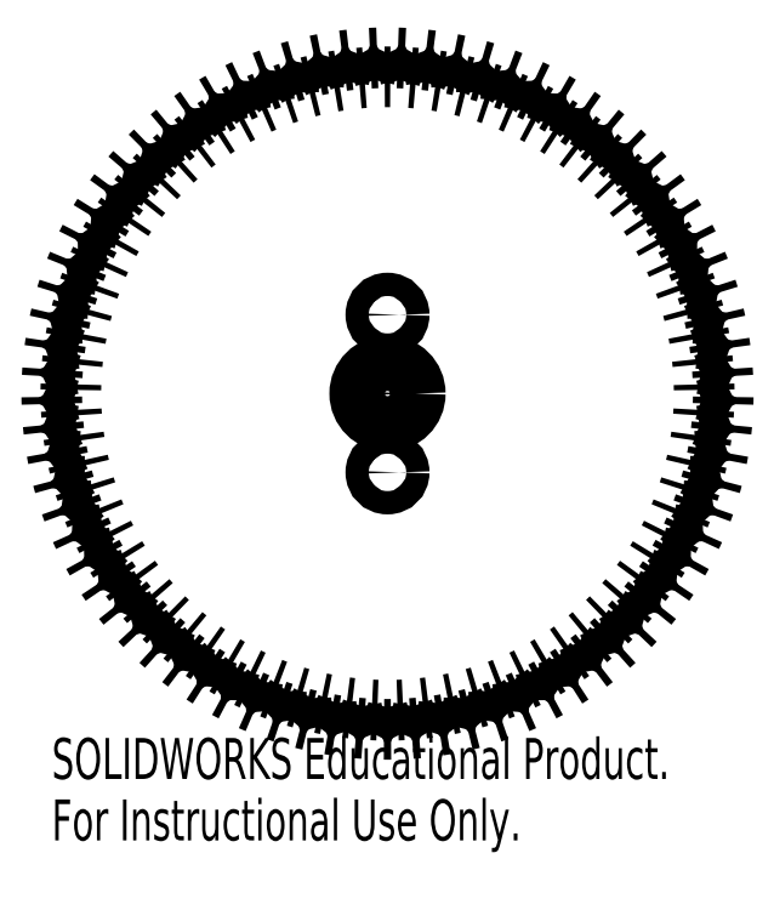
<metadata>
{"format":"dxf","ext":"dxf","renderer":"ezdxf+matplotlib","layout":"modelspace","background":"white","min_lineweight":24,"dpi":150}
</metadata>
<code>
0
SECTION
2
ENTITIES
0
CIRCLE
8
0
10
0
20
0
30
0
40
3.275
0
ARC
8
0
10
0
20
0
30
0
40
39.63
50
175.9
51
177.1
0
ARC
8
0
10
-32.52
20
15.84
30
0
40
15.52
50
243
51
251.9
0
ARC
8
0
10
0
20
0
30
0
40
37.37
50
178.3
51
179.3
0
ARC
8
0
10
-33.14
20
-14.5
30
0
40
15.52
50
105.8
51
114.7
0
ARC
8
0
10
0
20
0
30
0
40
39.63
50
180.6
51
181.8
0
ARC
8
0
10
-33.71
20
13.14
30
0
40
15.52
50
247.7
51
256.5
0
ARC
8
0
10
0
20
0
30
0
40
37.37
50
183
51
184
0
ARC
8
0
10
-31.85
20
-17.16
30
0
40
15.52
50
110.5
51
119.3
0
ARC
8
0
10
0
20
0
30
0
40
39.62
50
185.2
51
186.4
0
ARC
8
0
10
-34.67
20
10.35
30
0
40
15.52
50
252.3
51
261.2
0
ARC
8
0
10
0
20
0
30
0
40
37.37
50
187.7
51
188.7
0
ARC
8
0
10
-30.35
20
-19.7
30
0
40
15.53
50
115.2
51
124
0
ARC
8
0
10
0
20
0
30
0
40
39.63
50
189.9
51
191.1
0
ARC
8
0
10
-35.39
20
7.49
30
0
40
15.52
50
257
51
265.9
0
ARC
8
0
10
0
20
0
30
0
40
37.37
50
192.4
51
193.4
0
ARC
8
0
10
-28.64
20
-22.11
30
0
40
15.52
50
119.8
51
128.7
0
ARC
8
0
10
0
20
0
30
0
40
39.62
50
194.6
51
195.8
0
ARC
8
0
10
-35.89
20
4.58
30
0
40
15.52
50
261.7
51
270.6
0
ARC
8
0
10
0
20
0
30
0
40
37.37
50
197
51
198
0
ARC
8
0
10
-26.74
20
-24.37
30
0
40
15.53
50
124.5
51
133.4
0
ARC
8
0
10
0
20
0
30
0
40
39.62
50
199.3
51
200.5
0
ARC
8
0
10
-36.14
20
1.639
30
0
40
15.53
50
266.4
51
275.2
0
ARC
8
0
10
0
20
0
30
0
40
37.37
50
201.7
51
202.7
0
ARC
8
0
10
-24.67
20
-26.46
30
0
40
15.52
50
129.2
51
138
0
ARC
8
0
10
0
20
0
30
0
40
39.62
50
204
51
205.1
0
ARC
8
0
10
-36.15
20
-1.312
30
0
40
15.53
50
271
51
279.9
0
ARC
8
0
10
0
20
0
30
0
40
37.37
50
206.4
51
207.4
0
ARC
8
0
10
-22.43
20
-28.39
30
0
40
15.52
50
133.9
51
142.7
0
ARC
8
0
10
0
20
0
30
0
40
39.62
50
208.6
51
209.8
0
ARC
8
0
10
-35.93
20
-4.254
30
0
40
15.52
50
275.7
51
284.6
0
ARC
8
0
10
0
20
0
30
0
40
37.37
50
211.1
51
212.1
0
ARC
8
0
10
-20.04
20
-30.12
30
0
40
15.53
50
138.5
51
147.4
0
ARC
8
0
10
0
20
0
30
0
40
39.62
50
213.3
51
214.5
0
ARC
8
0
10
-35.46
20
-7.169
30
0
40
15.52
50
280.4
51
289.3
0
ARC
8
0
10
0
20
0
30
0
40
37.37
50
215.7
51
216.7
0
ARC
8
0
10
-17.52
20
-31.65
30
0
40
15.53
50
143.2
51
152.1
0
ARC
8
0
10
0
20
0
30
0
40
39.62
50
218
51
219.2
0
ARC
8
0
10
-34.76
20
-10.04
30
0
40
15.52
50
285.1
51
293.9
0
ARC
8
0
10
0
20
0
30
0
40
37.37
50
220.4
51
221.4
0
ARC
8
0
10
-14.88
20
-32.98
30
0
40
15.52
50
147.9
51
156.7
0
ARC
8
0
10
0
20
0
30
0
40
39.62
50
222.7
51
223.8
0
ARC
8
0
10
-33.82
20
-12.83
30
0
40
15.52
50
289.7
51
298.6
0
ARC
8
0
10
0
20
0
30
0
40
37.37
50
225.1
51
226.1
0
ARC
8
0
10
-12.14
20
-34.08
30
0
40
15.52
50
152.6
51
161.4
0
ARC
8
0
10
0
20
0
30
0
40
39.62
50
227.3
51
228.5
0
ARC
8
0
10
-32.67
20
-15.55
30
0
40
15.53
50
294.4
51
303.3
0
ARC
8
0
10
0
20
0
30
0
40
37.37
50
229.8
51
230.8
0
ARC
8
0
10
-9.324
20
-34.96
30
0
40
15.52
50
157.2
51
166.1
0
ARC
8
0
10
0
20
0
30
0
40
39.62
50
232
51
233.2
0
ARC
8
0
10
-31.29
20
-18.16
30
0
40
15.53
50
299.1
51
308
0
ARC
8
0
10
0
20
0
30
0
40
37.37
50
234.4
51
235.4
0
ARC
8
0
10
-6.444
20
-35.6
30
0
40
15.52
50
161.9
51
170.8
0
ARC
8
0
10
0
20
0
30
0
40
39.62
50
236.7
51
237.9
0
ARC
8
0
10
-29.71
20
-20.65
30
0
40
15.52
50
303.8
51
312.6
0
ARC
8
0
10
0
20
0
30
0
40
37.37
50
239.1
51
240.1
0
ARC
8
0
10
-3.521
20
-36.01
30
0
40
15.52
50
166.6
51
175.4
0
ARC
8
0
10
0
20
0
30
0
40
39.62
50
241.4
51
242.5
0
ARC
8
0
10
-27.92
20
-23
30
0
40
15.52
50
308.4
51
317.3
0
ARC
8
0
10
0
20
0
30
0
40
37.37
50
243.8
51
244.8
0
ARC
8
0
10
-0.5741
20
-36.17
30
0
40
15.52
50
171.3
51
180.1
0
ARC
8
0
10
0
20
0
30
0
40
39.62
50
246
51
247.2
0
ARC
8
0
10
-25.96
20
-25.2
30
0
40
15.53
50
313.1
51
322
0
ARC
8
0
10
0
20
0
30
0
40
37.37
50
248.5
51
249.5
0
ARC
8
0
10
2.376
20
-36.1
30
0
40
15.52
50
175.9
51
184.8
0
ARC
8
0
10
0
20
0
30
0
40
39.63
50
250.7
51
251.9
0
ARC
8
0
10
-23.82
20
-27.23
30
0
40
15.52
50
317.8
51
326.7
0
ARC
8
0
10
0
20
0
30
0
40
37.37
50
253.1
51
254.1
0
ARC
8
0
10
5.311
20
-35.79
30
0
40
15.52
50
180.6
51
189.5
0
ARC
8
0
10
0
20
0
30
0
40
39.63
50
255.4
51
256.6
0
ARC
8
0
10
-21.52
20
-29.08
30
0
40
15.52
50
322.5
51
331.3
0
ARC
8
0
10
0
20
0
30
0
40
37.37
50
257.8
51
258.8
0
ARC
8
0
10
8.21
20
-35.23
30
0
40
15.53
50
185.3
51
194.1
0
ARC
8
0
10
0
20
0
30
0
40
39.63
50
260.1
51
261.2
0
ARC
8
0
10
-19.07
20
-30.74
30
0
40
15.52
50
327.1
51
336
0
ARC
8
0
10
0
20
0
30
0
40
37.37
50
262.5
51
263.5
0
ARC
8
0
10
11.05
20
-34.45
30
0
40
15.52
50
190
51
198.8
0
ARC
8
0
10
0
20
0
30
0
40
39.62
50
264.7
51
265.9
0
ARC
8
0
10
-16.5
20
-32.19
30
0
40
15.53
50
331.8
51
340.7
0
ARC
8
0
10
0
20
0
30
0
40
37.37
50
267.2
51
268.2
0
ARC
8
0
10
13.83
20
-33.43
30
0
40
15.53
50
194.6
51
203.5
0
ARC
8
0
10
0
20
0
30
0
40
39.62
50
269.4
51
270.6
0
ARC
8
0
10
-13.83
20
-33.43
30
0
40
15.53
50
336.5
51
345.4
0
ARC
8
0
10
0
20
0
30
0
40
37.37
50
271.8
51
272.8
0
ARC
8
0
10
16.5
20
-32.19
30
0
40
15.53
50
199.3
51
208.2
0
ARC
8
0
10
0
20
0
30
0
40
39.63
50
274.1
51
275.3
0
ARC
8
0
10
-11.05
20
-34.45
30
0
40
15.53
50
341.2
51
350
0
ARC
8
0
10
0
20
0
30
0
40
37.37
50
276.5
51
277.5
0
ARC
8
0
10
19.07
20
-30.74
30
0
40
15.52
50
204
51
212.9
0
ARC
8
0
10
0
20
0
30
0
40
39.63
50
278.8
51
279.9
0
ARC
8
0
10
-8.21
20
-35.23
30
0
40
15.52
50
345.9
51
354.7
0
ARC
8
0
10
0
20
0
30
0
40
37.37
50
281.2
51
282.2
0
ARC
8
0
10
21.52
20
-29.08
30
0
40
15.52
50
208.7
51
217.5
0
ARC
8
0
10
0
20
0
30
0
40
39.62
50
283.4
51
284.6
0
ARC
8
0
10
-5.311
20
-35.79
30
0
40
15.52
50
350.5
51
359.4
0
ARC
8
0
10
0
20
0
30
0
40
37.37
50
285.9
51
286.9
0
ARC
8
0
10
23.82
20
-27.23
30
0
40
15.52
50
213.3
51
222.2
0
ARC
8
0
10
0
20
0
30
0
40
39.62
50
288.1
51
289.3
0
ARC
8
0
10
-2.376
20
-36.1
30
0
40
15.53
50
355.2
51
4.066
0
ARC
8
0
10
0
20
0
30
0
40
37.37
50
290.5
51
291.5
0
ARC
8
0
10
25.96
20
-25.2
30
0
40
15.53
50
218
51
226.9
0
ARC
8
0
10
0
20
0
30
0
40
39.63
50
292.8
51
294
0
ARC
8
0
10
0.5741
20
-36.17
30
0
40
15.52
50
359.9
51
8.741
0
ARC
8
0
10
0
20
0
30
0
40
37.37
50
295.2
51
296.2
0
ARC
8
0
10
27.92
20
-23
30
0
40
15.52
50
222.7
51
231.6
0
ARC
8
0
10
0
20
0
30
0
40
39.63
50
297.5
51
298.6
0
ARC
8
0
10
3.521
20
-36.01
30
0
40
15.52
50
4.551
51
13.42
0
ARC
8
0
10
0
20
0
30
0
40
37.37
50
299.9
51
300.9
0
ARC
8
0
10
29.71
20
-20.65
30
0
40
15.52
50
227.4
51
236.2
0
ARC
8
0
10
0
20
0
30
0
40
39.62
50
302.1
51
303.3
0
ARC
8
0
10
6.444
20
-35.6
30
0
40
15.52
50
9.227
51
18.09
0
ARC
8
0
10
0
20
0
30
0
40
37.37
50
304.6
51
305.6
0
ARC
8
0
10
31.29
20
-18.16
30
0
40
15.53
50
232
51
240.9
0
ARC
8
0
10
0
20
0
30
0
40
39.63
50
306.8
51
308
0
ARC
8
0
10
9.324
20
-34.96
30
0
40
15.52
50
13.9
51
22.77
0
ARC
8
0
10
0
20
0
30
0
40
37.37
50
309.2
51
310.2
0
ARC
8
0
10
32.67
20
-15.55
30
0
40
15.52
50
236.7
51
245.6
0
ARC
8
0
10
0
20
0
30
0
40
39.63
50
311.5
51
312.7
0
ARC
8
0
10
12.14
20
-34.08
30
0
40
15.52
50
18.58
51
27.44
0
ARC
8
0
10
0
20
0
30
0
40
37.37
50
313.9
51
314.9
0
ARC
8
0
10
33.82
20
-12.83
30
0
40
15.52
50
241.4
51
250.3
0
ARC
8
0
10
0
20
0
30
0
40
39.63
50
316.2
51
317.3
0
ARC
8
0
10
14.88
20
-32.98
30
0
40
15.53
50
23.25
51
32.12
0
ARC
8
0
10
0
20
0
30
0
40
37.37
50
318.6
51
319.6
0
ARC
8
0
10
34.76
20
-10.04
30
0
40
15.52
50
246.1
51
254.9
0
ARC
8
0
10
0
20
0
30
0
40
39.63
50
320.8
51
322
0
ARC
8
0
10
17.52
20
-31.65
30
0
40
15.53
50
27.93
51
36.79
0
ARC
8
0
10
0
20
0
30
0
40
37.37
50
323.3
51
324.3
0
ARC
8
0
10
35.46
20
-7.169
30
0
40
15.53
50
250.7
51
259.6
0
ARC
8
0
10
0
20
0
30
0
40
39.63
50
325.5
51
326.7
0
ARC
8
0
10
20.04
20
-30.12
30
0
40
15.52
50
32.6
51
41.47
0
ARC
8
0
10
0
20
0
30
0
40
37.37
50
327.9
51
328.9
0
ARC
8
0
10
35.93
20
-4.254
30
0
40
15.53
50
255.4
51
264.3
0
ARC
8
0
10
0
20
0
30
0
40
39.63
50
330.2
51
331.4
0
ARC
8
0
10
22.43
20
-28.39
30
0
40
15.53
50
37.28
51
46.14
0
ARC
8
0
10
0
20
0
30
0
40
37.37
50
332.6
51
333.6
0
ARC
8
0
10
36.15
20
-1.312
30
0
40
15.53
50
260.1
51
269
0
ARC
8
0
10
0
20
0
30
0
40
39.63
50
334.9
51
336
0
ARC
8
0
10
24.67
20
-26.46
30
0
40
15.52
50
41.95
51
50.82
0
ARC
8
0
10
0
20
0
30
0
40
37.37
50
337.3
51
338.3
0
ARC
8
0
10
36.14
20
1.639
30
0
40
15.52
50
264.8
51
273.6
0
ARC
8
0
10
0
20
0
30
0
40
39.63
50
339.5
51
340.7
0
ARC
8
0
10
26.74
20
-24.37
30
0
40
15.53
50
46.63
51
55.49
0
ARC
8
0
10
0
20
0
30
0
40
37.37
50
342
51
343
0
ARC
8
0
10
35.89
20
4.58
30
0
40
15.52
50
269.4
51
278.3
0
ARC
8
0
10
0
20
0
30
0
40
39.63
50
344.2
51
345.4
0
ARC
8
0
10
28.64
20
-22.11
30
0
40
15.53
50
51.3
51
60.17
0
ARC
8
0
10
0
20
0
30
0
40
37.37
50
346.6
51
347.6
0
ARC
8
0
10
35.39
20
7.49
30
0
40
15.52
50
274.1
51
283
0
ARC
8
0
10
0
20
0
30
0
40
39.62
50
348.9
51
350.1
0
ARC
8
0
10
30.35
20
-19.7
30
0
40
15.53
50
55.98
51
64.84
0
ARC
8
0
10
0
20
0
30
0
40
37.37
50
351.3
51
352.3
0
ARC
8
0
10
34.67
20
10.35
30
0
40
15.52
50
278.8
51
287.7
0
ARC
8
0
10
0
20
0
30
0
40
39.62
50
353.6
51
354.8
0
ARC
8
0
10
31.85
20
-17.16
30
0
40
15.52
50
60.66
51
69.52
0
ARC
8
0
10
0
20
0
30
0
40
37.37
50
356
51
357
0
ARC
8
0
10
33.71
20
13.14
30
0
40
15.52
50
283.5
51
292.3
0
ARC
8
0
10
0
20
0
30
0
40
39.62
50
358.2
51
359.4
0
ARC
8
0
10
33.14
20
-14.5
30
0
40
15.53
50
65.33
51
74.2
0
ARC
8
0
10
0
20
0
30
0
40
37.37
50
0.6642
51
1.673
0
ARC
8
0
10
32.52
20
15.84
30
0
40
15.52
50
288.1
51
297
0
ARC
8
0
10
0
20
0
30
0
40
39.62
50
2.911
51
4.102
0
ARC
8
0
10
34.22
20
-11.76
30
0
40
15.52
50
70.01
51
78.87
0
ARC
8
0
10
0
20
0
30
0
40
37.37
50
5.34
51
6.349
0
ARC
8
0
10
31.12
20
18.44
30
0
40
15.52
50
292.8
51
301.7
0
ARC
8
0
10
0
20
0
30
0
40
39.63
50
7.587
51
8.777
0
ARC
8
0
10
35.06
20
-8.927
30
0
40
15.53
50
74.68
51
83.55
0
ARC
8
0
10
0
20
0
30
0
40
37.37
50
10.01
51
11.02
0
ARC
8
0
10
29.52
20
20.92
30
0
40
15.52
50
297.5
51
306.4
0
ARC
8
0
10
0
20
0
30
0
40
39.62
50
12.26
51
13.45
0
ARC
8
0
10
35.67
20
-6.04
30
0
40
15.52
50
79.36
51
88.22
0
ARC
8
0
10
0
20
0
30
0
40
37.37
50
14.69
51
15.7
0
ARC
8
0
10
27.71
20
23.25
30
0
40
15.53
50
302.2
51
311
0
ARC
8
0
10
0
20
0
30
0
40
39.62
50
16.94
51
18.13
0
ARC
8
0
10
36.04
20
-3.112
30
0
40
15.52
50
84.03
51
92.9
0
ARC
8
0
10
0
20
0
30
0
40
37.37
50
19.37
51
20.37
0
ARC
8
0
10
25.73
20
25.44
30
0
40
15.52
50
306.8
51
315.7
0
ARC
8
0
10
0
20
0
30
0
40
39.63
50
21.61
51
22.8
0
ARC
8
0
10
36.18
20
-0.1639
30
0
40
15.52
50
88.71
51
97.57
0
ARC
8
0
10
0
20
0
30
0
40
37.37
50
24.04
51
25.05
0
ARC
8
0
10
23.57
20
27.45
30
0
40
15.52
50
311.5
51
320.4
0
ARC
8
0
10
0
20
0
30
0
40
39.62
50
26.29
51
27.48
0
ARC
8
0
10
36.07
20
2.785
30
0
40
15.52
50
93.38
51
102.2
0
ARC
8
0
10
0
20
0
30
0
40
37.37
50
28.72
51
29.73
0
ARC
8
0
10
21.25
20
29.28
30
0
40
15.53
50
316.2
51
325.1
0
ARC
8
0
10
0
20
0
30
0
40
39.63
50
30.96
51
32.15
0
ARC
8
0
10
35.72
20
5.716
30
0
40
15.53
50
98.06
51
106.9
0
ARC
8
0
10
0
20
0
30
0
40
37.37
50
33.39
51
34.4
0
ARC
8
0
10
18.79
20
30.91
30
0
40
15.52
50
320.9
51
329.7
0
ARC
8
0
10
0
20
0
30
0
40
39.62
50
35.64
51
36.83
0
ARC
8
0
10
35.14
20
8.609
30
0
40
15.53
50
102.7
51
111.6
0
ARC
8
0
10
0
20
0
30
0
40
37.37
50
38.07
51
39.08
0
ARC
8
0
10
16.21
20
32.34
30
0
40
15.52
50
325.5
51
334.4
0
ARC
8
0
10
0
20
0
30
0
40
39.63
50
40.31
51
41.5
0
ARC
8
0
10
34.32
20
11.44
30
0
40
15.52
50
107.4
51
116.3
0
ARC
8
0
10
0
20
0
30
0
40
37.37
50
42.74
51
43.75
0
ARC
8
0
10
13.52
20
33.56
30
0
40
15.52
50
330.2
51
339.1
0
ARC
8
0
10
0
20
0
30
0
40
39.62
50
44.99
51
46.18
0
ARC
8
0
10
33.27
20
14.2
30
0
40
15.53
50
112.1
51
120.9
0
ARC
8
0
10
0
20
0
30
0
40
37.37
50
47.42
51
48.43
0
ARC
8
0
10
10.74
20
34.55
30
0
40
15.52
50
334.9
51
343.8
0
ARC
8
0
10
0
20
0
30
0
40
39.63
50
49.66
51
50.85
0
ARC
8
0
10
32
20
16.87
30
0
40
15.52
50
116.8
51
125.6
0
ARC
8
0
10
0
20
0
30
0
40
37.37
50
52.09
51
53.1
0
ARC
8
0
10
7.891
20
35.31
30
0
40
15.53
50
339.6
51
348.4
0
ARC
8
0
10
0
20
0
30
0
40
39.62
50
54.34
51
55.53
0
ARC
8
0
10
30.52
20
19.42
30
0
40
15.52
50
121.4
51
130.3
0
ARC
8
0
10
0
20
0
30
0
40
37.37
50
56.77
51
57.78
0
ARC
8
0
10
4.986
20
35.83
30
0
40
15.52
50
344.2
51
353.1
0
ARC
8
0
10
0
20
0
30
0
40
39.62
50
59.02
51
60.21
0
ARC
8
0
10
28.84
20
21.84
30
0
40
15.52
50
126.1
51
135
0
ARC
8
0
10
0
20
0
30
0
40
37.37
50
61.44
51
62.45
0
ARC
8
0
10
2.049
20
36.12
30
0
40
15.52
50
348.9
51
357.8
0
ARC
8
0
10
0
20
0
30
0
40
39.63
50
63.69
51
64.88
0
ARC
8
0
10
26.96
20
24.12
30
0
40
15.52
50
130.8
51
139.7
0
ARC
8
0
10
0
20
0
30
0
40
37.37
50
66.12
51
67.13
0
ARC
8
0
10
-0.9018
20
36.17
30
0
40
15.52
50
353.6
51
2.462
0
ARC
8
0
10
0
20
0
30
0
40
39.62
50
68.37
51
69.56
0
ARC
8
0
10
24.91
20
26.24
30
0
40
15.53
50
135.5
51
144.3
0
ARC
8
0
10
0
20
0
30
0
40
37.37
50
70.79
51
71.8
0
ARC
8
0
10
-3.847
20
35.97
30
0
40
15.52
50
358.3
51
7.137
0
ARC
8
0
10
0
20
0
30
0
40
39.62
50
73.04
51
74.23
0
ARC
8
0
10
22.68
20
28.18
30
0
40
15.52
50
140.1
51
149
0
ARC
8
0
10
0
20
0
30
0
40
37.37
50
75.47
51
76.48
0
ARC
8
0
10
-6.766
20
35.54
30
0
40
15.52
50
2.947
51
11.81
0
ARC
8
0
10
0
20
0
30
0
40
39.62
50
77.72
51
78.91
0
ARC
8
0
10
20.31
20
29.94
30
0
40
15.53
50
144.8
51
153.7
0
ARC
8
0
10
0
20
0
30
0
40
37.37
50
80.14
51
81.15
0
ARC
8
0
10
-9.64
20
34.87
30
0
40
15.52
50
7.623
51
16.49
0
ARC
8
0
10
0
20
0
30
0
40
39.63
50
82.39
51
83.58
0
ARC
8
0
10
17.8
20
31.49
30
0
40
15.52
50
149.5
51
158.4
0
ARC
8
0
10
0
20
0
30
0
40
37.37
50
84.82
51
85.83
0
ARC
8
0
10
-12.45
20
33.97
30
0
40
15.52
50
12.3
51
21.16
0
ARC
8
0
10
0
20
0
30
0
40
39.62
50
87.07
51
88.26
0
ARC
8
0
10
15.18
20
32.84
30
0
40
15.52
50
154.2
51
163
0
ARC
8
0
10
0
20
0
30
0
40
37.37
50
89.5
51
90.5
0
ARC
8
0
10
-15.18
20
32.84
30
0
40
15.52
50
16.97
51
25.84
0
ARC
8
0
10
0
20
0
30
0
40
39.63
50
91.74
51
92.93
0
ARC
8
0
10
12.45
20
33.97
30
0
40
15.52
50
158.8
51
167.7
0
ARC
8
0
10
0
20
0
30
0
40
37.37
50
94.17
51
95.18
0
ARC
8
0
10
-17.8
20
31.49
30
0
40
15.52
50
21.65
51
30.51
0
ARC
8
0
10
0
20
0
30
0
40
39.63
50
96.42
51
97.61
0
ARC
8
0
10
9.64
20
34.87
30
0
40
15.52
50
163.5
51
172.4
0
ARC
8
0
10
0
20
0
30
0
40
37.37
50
98.85
51
99.86
0
ARC
8
0
10
-20.31
20
29.94
30
0
40
15.52
50
26.32
51
35.19
0
ARC
8
0
10
0
20
0
30
0
40
39.63
50
101.1
51
102.3
0
ARC
8
0
10
6.766
20
35.54
30
0
40
15.52
50
168.2
51
177.1
0
ARC
8
0
10
0
20
0
30
0
40
37.37
50
103.5
51
104.5
0
ARC
8
0
10
-22.68
20
28.18
30
0
40
15.53
50
31
51
39.86
0
ARC
8
0
10
0
20
0
30
0
40
39.62
50
105.8
51
107
0
ARC
8
0
10
3.847
20
35.97
30
0
40
15.52
50
172.9
51
181.7
0
ARC
8
0
10
0
20
0
30
0
40
37.37
50
108.2
51
109.2
0
ARC
8
0
10
-24.91
20
26.24
30
0
40
15.53
50
35.67
51
44.54
0
ARC
8
0
10
0
20
0
30
0
40
39.62
50
110.4
51
111.6
0
ARC
8
0
10
0.9018
20
36.17
30
0
40
15.52
50
177.5
51
186.4
0
ARC
8
0
10
0
20
0
30
0
40
37.37
50
112.9
51
113.9
0
ARC
8
0
10
-26.96
20
24.12
30
0
40
15.53
50
40.35
51
49.21
0
ARC
8
0
10
0
20
0
30
0
40
39.63
50
115.1
51
116.3
0
ARC
8
0
10
-2.049
20
36.12
30
0
40
15.52
50
182.2
51
191.1
0
ARC
8
0
10
0
20
0
30
0
40
37.37
50
117.5
51
118.6
0
ARC
8
0
10
-28.84
20
21.84
30
0
40
15.53
50
45.03
51
53.89
0
ARC
8
0
10
0
20
0
30
0
40
39.62
50
119.8
51
121
0
ARC
8
0
10
-4.986
20
35.83
30
0
40
15.52
50
186.9
51
195.8
0
ARC
8
0
10
0
20
0
30
0
40
37.37
50
122.2
51
123.2
0
ARC
8
0
10
-30.52
20
19.42
30
0
40
15.53
50
49.7
51
58.57
0
ARC
8
0
10
0
20
0
30
0
40
39.63
50
124.5
51
125.7
0
ARC
8
0
10
-7.891
20
35.31
30
0
40
15.53
50
191.6
51
200.4
0
ARC
8
0
10
0
20
0
30
0
40
37.37
50
126.9
51
127.9
0
ARC
8
0
10
-32
20
16.87
30
0
40
15.53
50
54.38
51
63.24
0
ARC
8
0
10
0
20
0
30
0
40
39.63
50
129.1
51
130.3
0
ARC
8
0
10
-10.74
20
34.55
30
0
40
15.52
50
196.2
51
205.1
0
ARC
8
0
10
0
20
0
30
0
40
37.37
50
131.6
51
132.6
0
ARC
8
0
10
-33.27
20
14.2
30
0
40
15.52
50
59.05
51
67.92
0
ARC
8
0
10
0
20
0
30
0
40
39.62
50
133.8
51
135
0
ARC
8
0
10
-13.52
20
33.56
30
0
40
15.52
50
200.9
51
209.8
0
ARC
8
0
10
0
20
0
30
0
40
37.37
50
136.2
51
137.3
0
ARC
8
0
10
-34.32
20
11.44
30
0
40
15.53
50
63.73
51
72.59
0
ARC
8
0
10
0
20
0
30
0
40
39.63
50
138.5
51
139.7
0
ARC
8
0
10
-16.21
20
32.34
30
0
40
15.52
50
205.6
51
214.5
0
ARC
8
0
10
0
20
0
30
0
40
37.37
50
140.9
51
141.9
0
ARC
8
0
10
-35.14
20
8.609
30
0
40
15.52
50
68.4
51
77.27
0
ARC
8
0
10
0
20
0
30
0
40
39.63
50
143.2
51
144.4
0
ARC
8
0
10
-18.79
20
30.91
30
0
40
15.52
50
210.3
51
219.1
0
ARC
8
0
10
0
20
0
30
0
40
37.37
50
145.6
51
146.6
0
ARC
8
0
10
-35.72
20
5.716
30
0
40
15.53
50
73.08
51
81.94
0
ARC
8
0
10
0
20
0
30
0
40
39.62
50
147.8
51
149
0
ARC
8
0
10
-21.25
20
29.28
30
0
40
15.52
50
214.9
51
223.8
0
ARC
8
0
10
0
20
0
30
0
40
37.37
50
150.3
51
151.3
0
ARC
8
0
10
-36.07
20
2.785
30
0
40
15.53
50
77.75
51
86.62
0
ARC
8
0
10
0
20
0
30
0
40
39.63
50
152.5
51
153.7
0
ARC
8
0
10
-23.57
20
27.45
30
0
40
15.52
50
219.6
51
228.5
0
ARC
8
0
10
0
20
0
30
0
40
37.37
50
154.9
51
156
0
ARC
8
0
10
-36.18
20
-0.1639
30
0
40
15.52
50
82.43
51
91.29
0
ARC
8
0
10
0
20
0
30
0
40
39.62
50
157.2
51
158.4
0
ARC
8
0
10
-25.73
20
25.44
30
0
40
15.52
50
224.3
51
233.2
0
ARC
8
0
10
0
20
0
30
0
40
37.37
50
159.6
51
160.6
0
ARC
8
0
10
-36.04
20
-3.112
30
0
40
15.52
50
87.1
51
95.97
0
ARC
8
0
10
0
20
0
30
0
40
39.62
50
161.9
51
163.1
0
ARC
8
0
10
-27.71
20
23.25
30
0
40
15.52
50
229
51
237.8
0
ARC
8
0
10
0
20
0
30
0
40
37.37
50
164.3
51
165.3
0
ARC
8
0
10
-35.67
20
-6.04
30
0
40
15.52
50
91.78
51
100.6
0
ARC
8
0
10
0
20
0
30
0
40
39.62
50
166.5
51
167.7
0
ARC
8
0
10
-29.52
20
20.92
30
0
40
15.52
50
233.6
51
242.5
0
ARC
8
0
10
0
20
0
30
0
40
37.37
50
169
51
170
0
ARC
8
0
10
-35.06
20
-8.927
30
0
40
15.52
50
96.45
51
105.3
0
ARC
8
0
10
0
20
0
30
0
40
39.62
50
171.2
51
172.4
0
ARC
8
0
10
-31.12
20
18.44
30
0
40
15.52
50
238.3
51
247.2
0
ARC
8
0
10
0
20
0
30
0
40
37.37
50
173.7
51
174.7
0
ARC
8
0
10
-34.22
20
-11.76
30
0
40
15.53
50
101.1
51
110
0
CIRCLE
8
0
10
0
20
-9.3
30
0
40
1.375
0
CIRCLE
8
0
10
0
20
9.3
30
0
40
1.375
0
MTEXT
8
0
10
-39.62
20
-40.64
30
0
40
4.834
41
0
71
     1
72
     1
1
SOLIDWORKS Educational Product.
7
SLDTEXTSTYLE0
73
     1
44
1
0
MTEXT
8
0
10
-39.62
20
-47.89
30
0
40
4.834
41
0
71
     1
72
     1
1
For Instructional Use Only.
7
SLDTEXTSTYLE0
73
     1
44
1
0
ENDSEC
0
EOF

</code>
